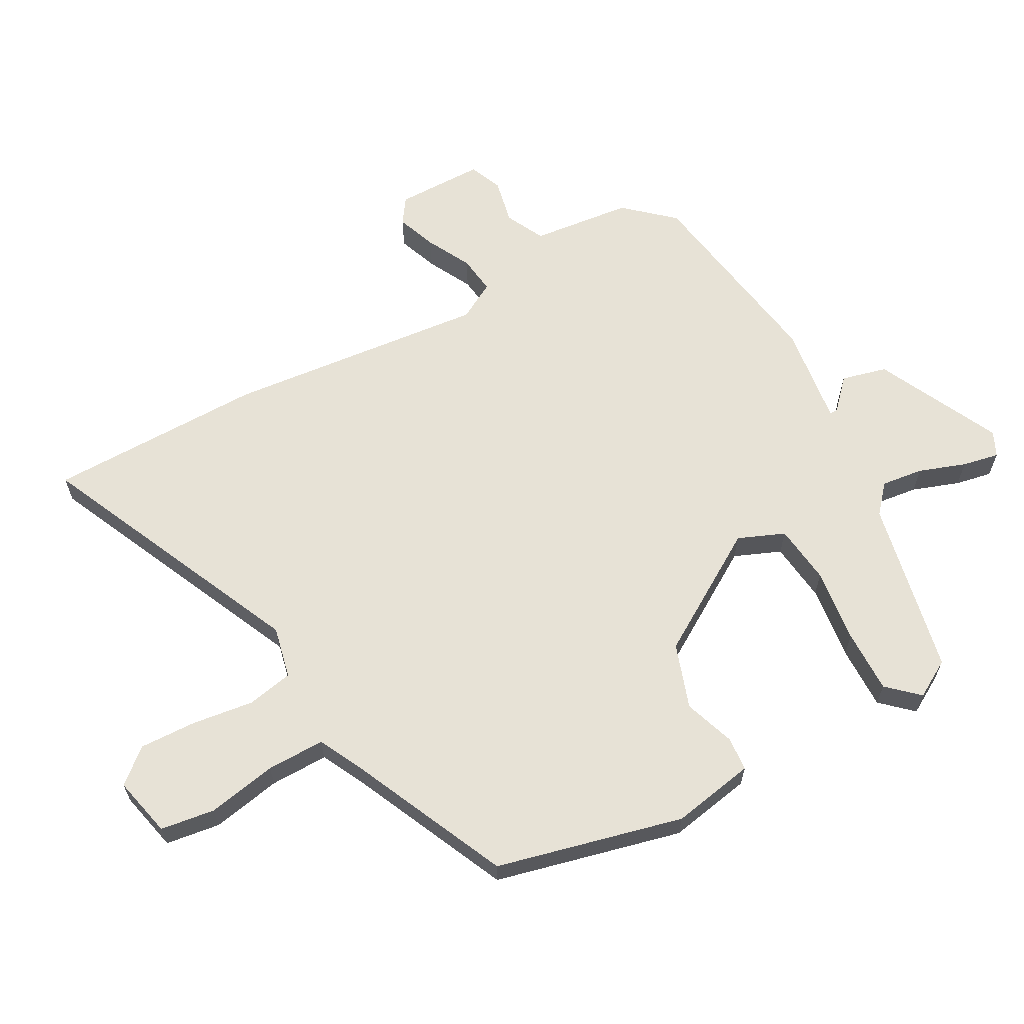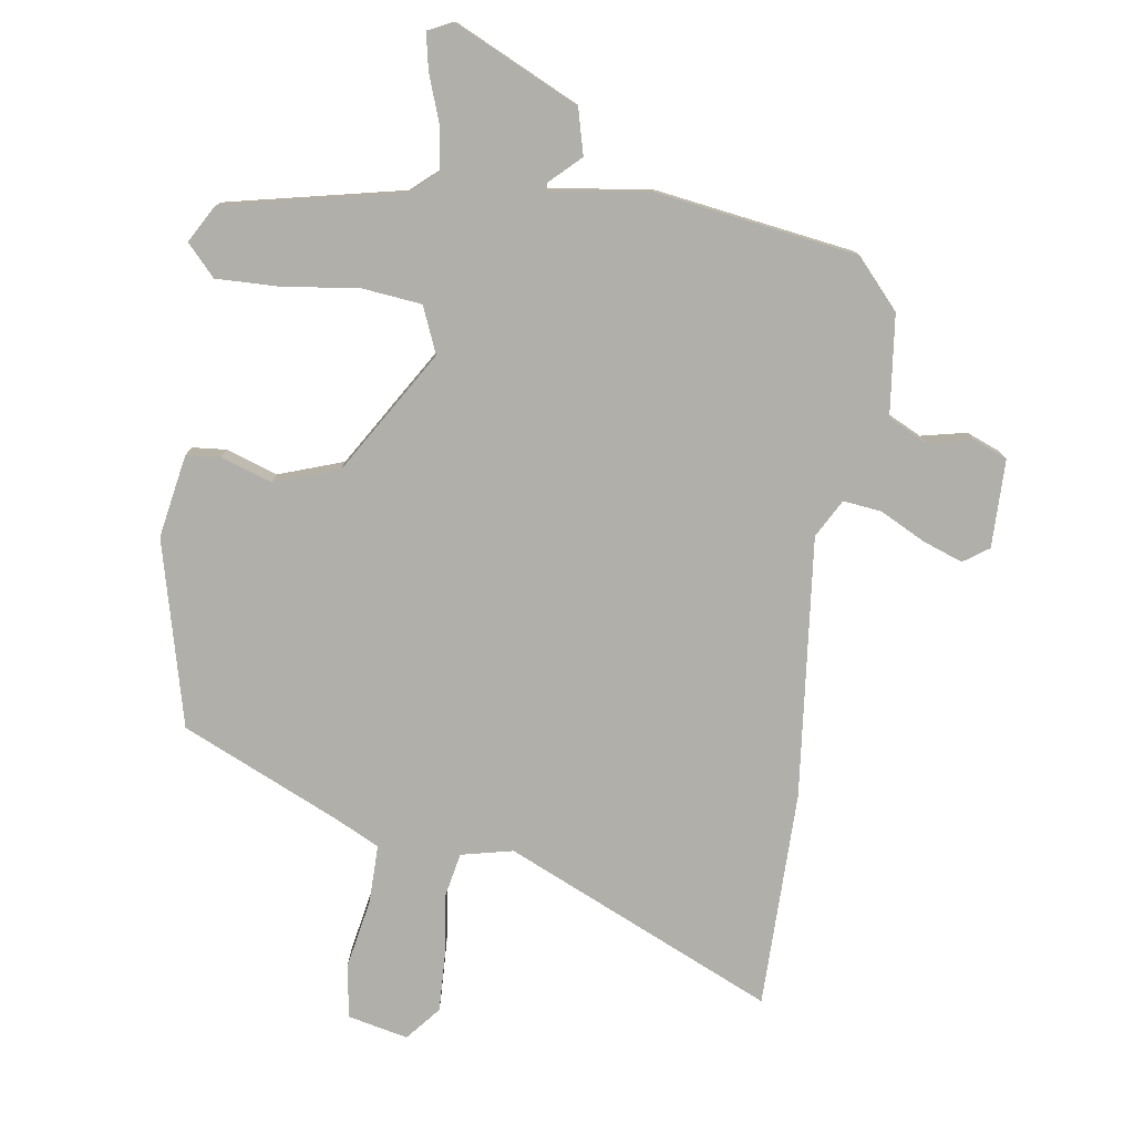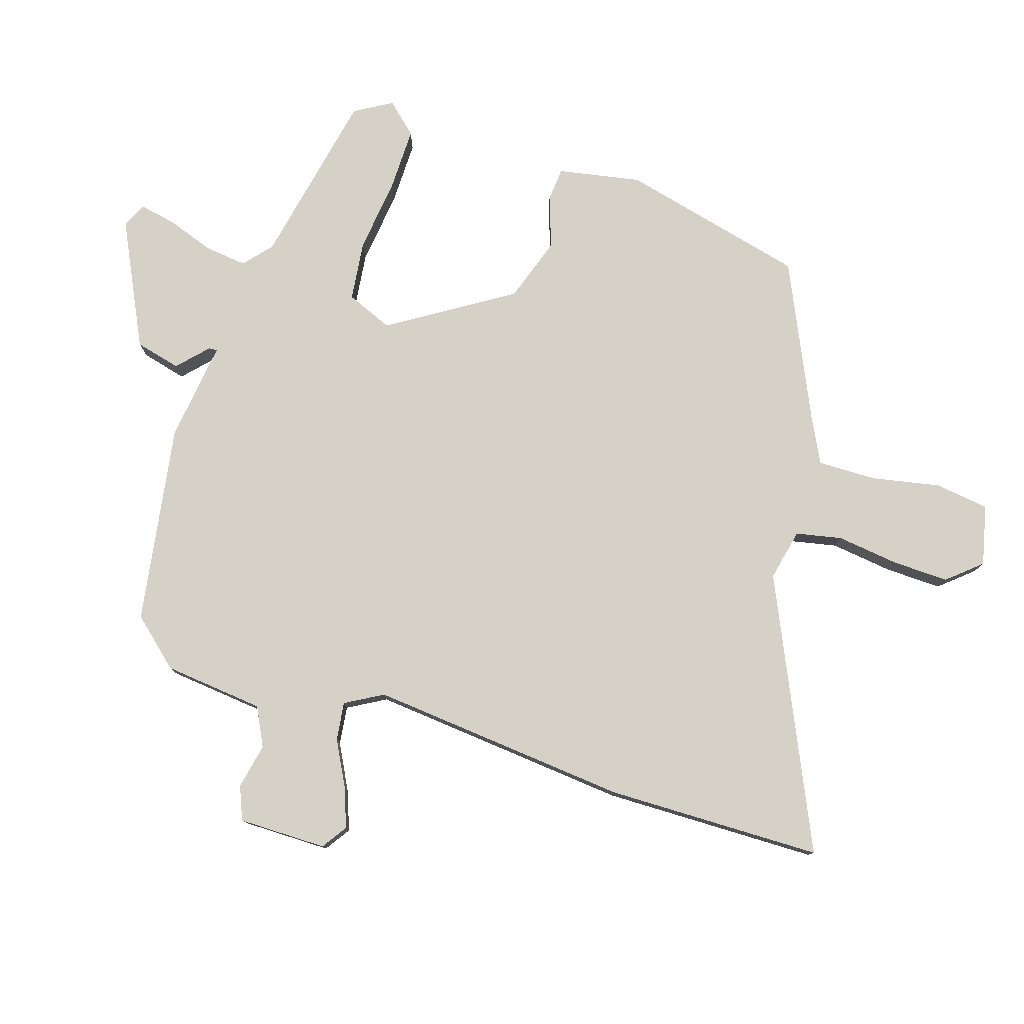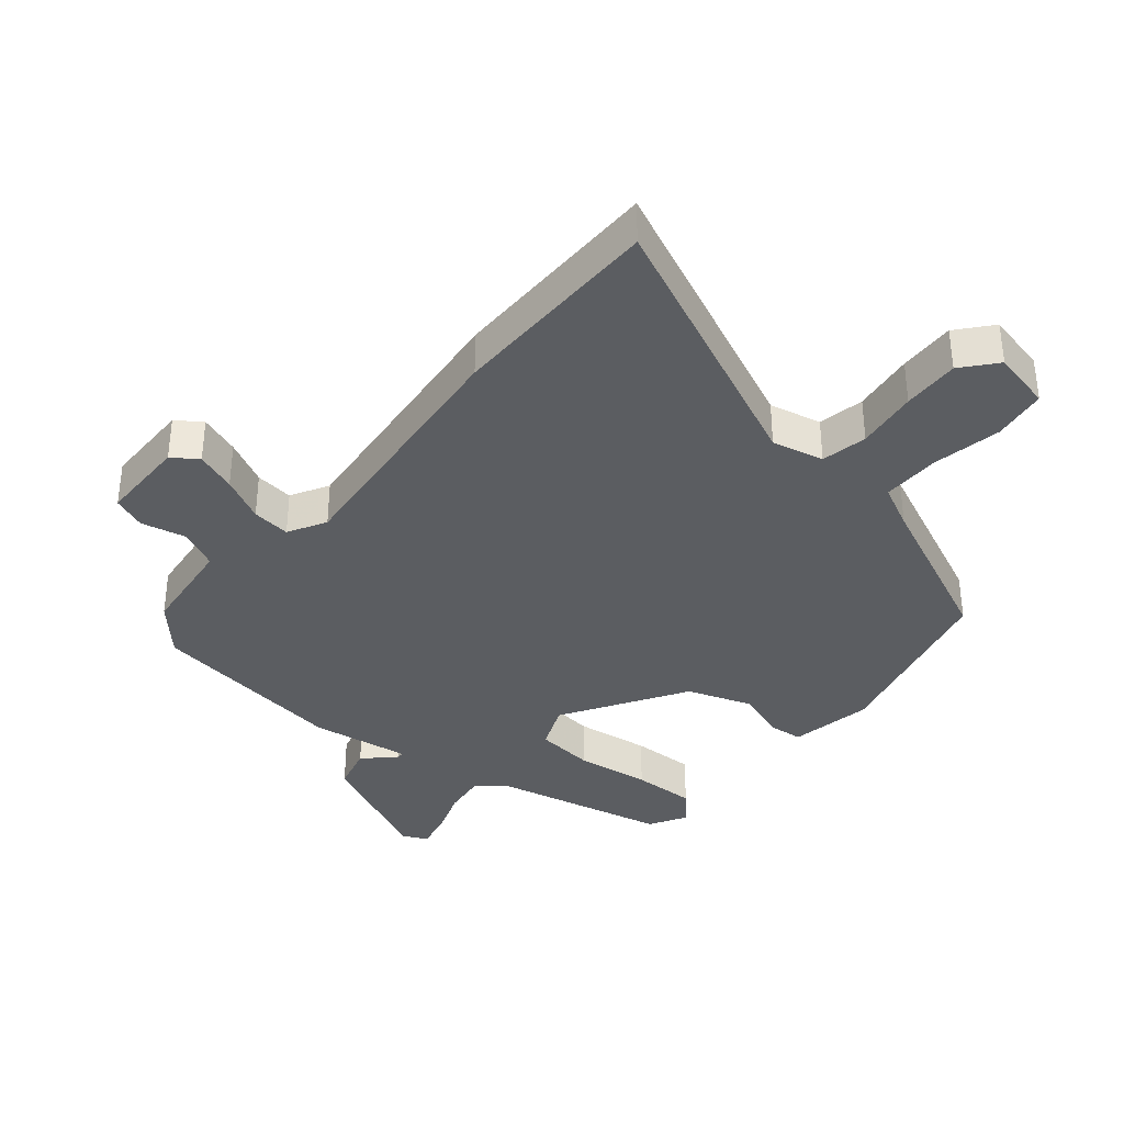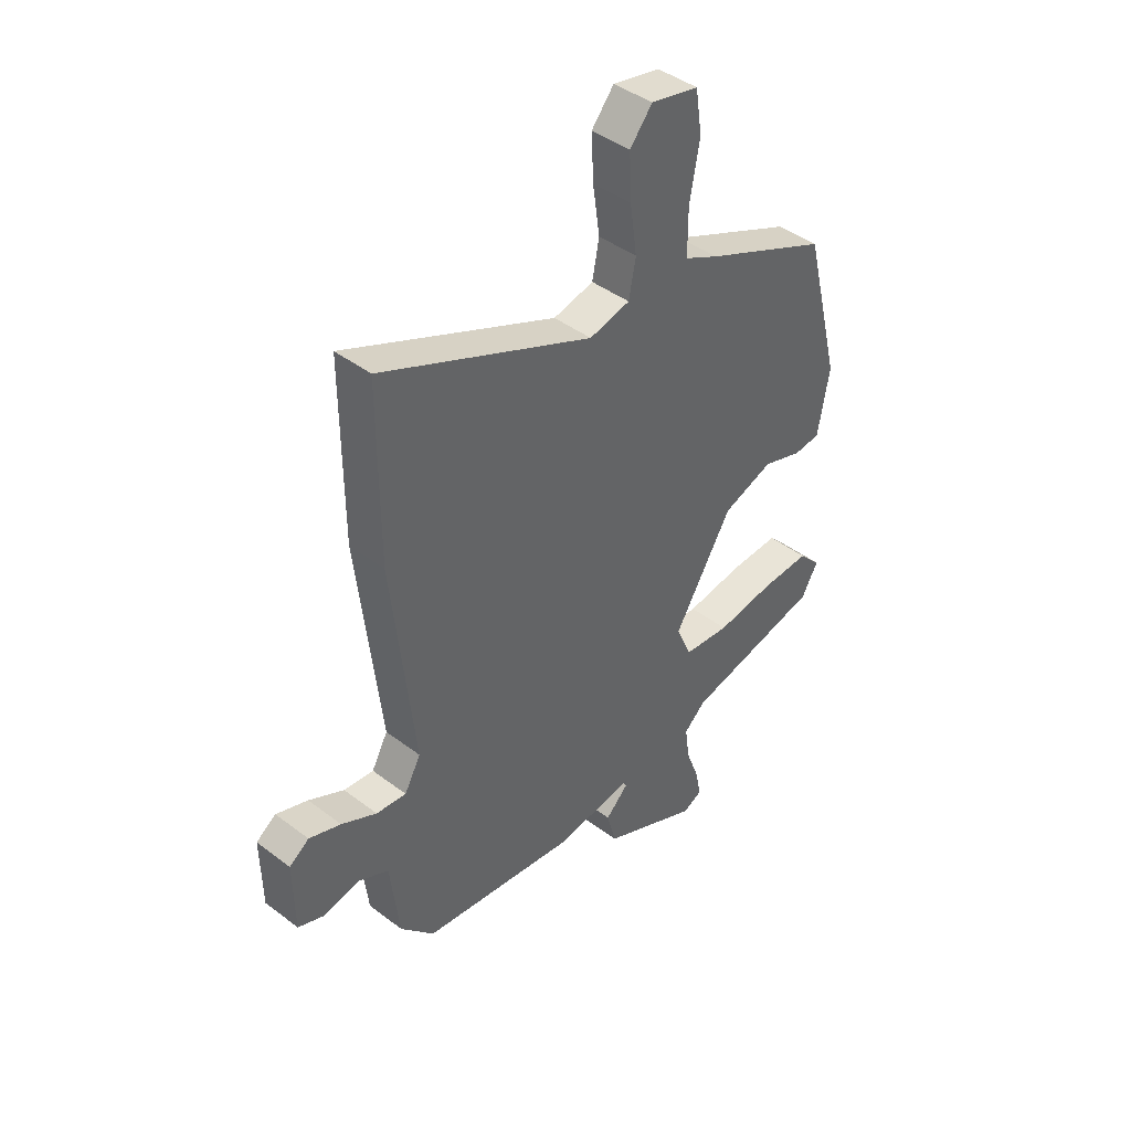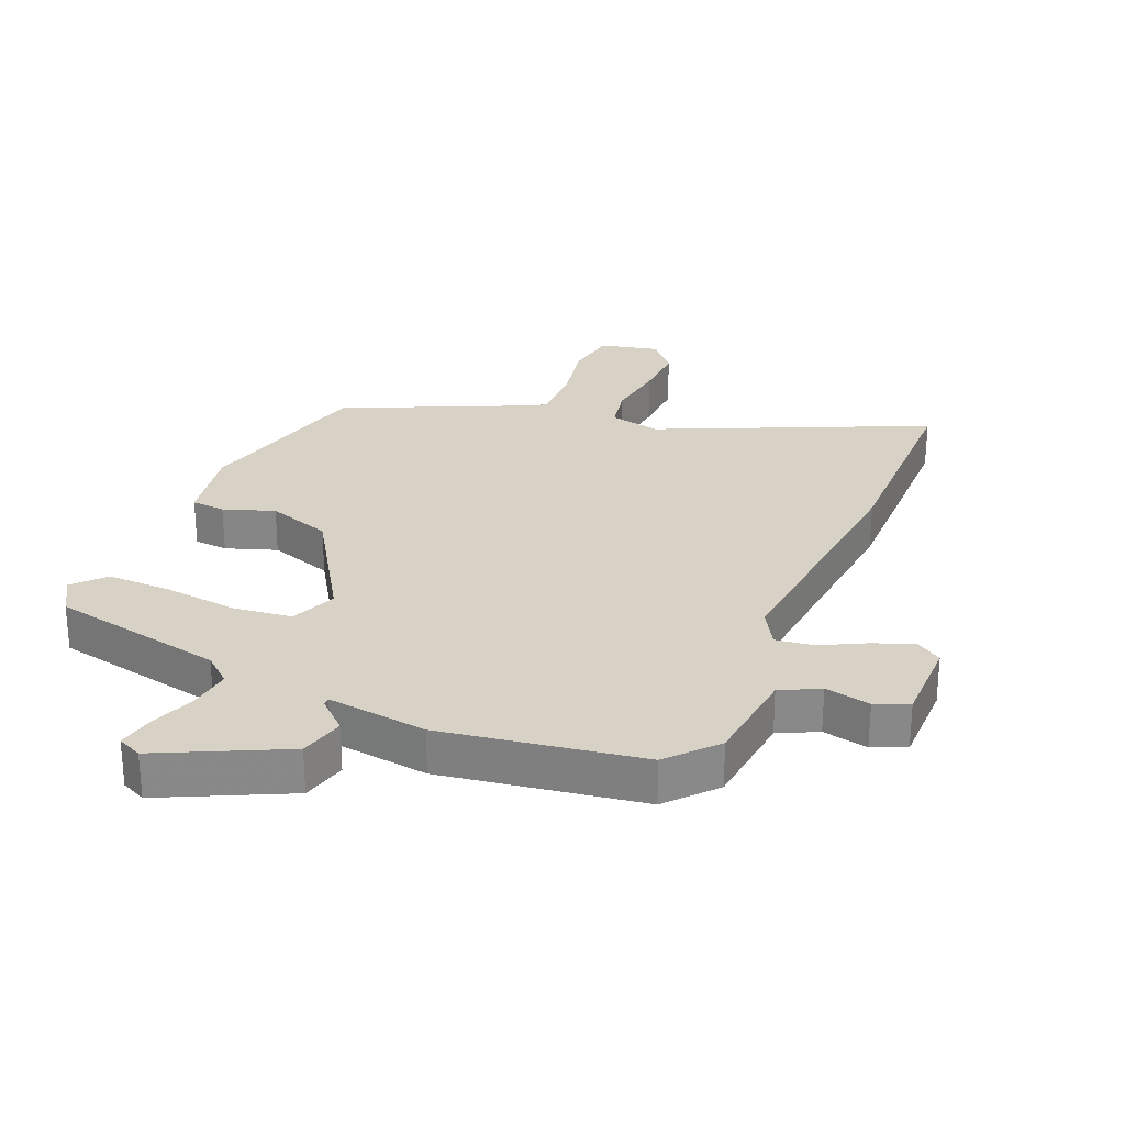
<metadata>
{"format":"obj","ext":"obj","renderer":"f3d","projection":"perspective","resolution":1024,"background":"white","views":[{"elev":63.2,"azim":60.7,"up":"+Y"},{"elev":-78.0,"azim":171.3,"up":"+Y"},{"elev":78.7,"azim":-73.2,"up":"+Y"},{"elev":-36.2,"azim":-40.0,"up":"+Y"},{"elev":43.0,"azim":-48.0,"up":"+Z"},{"elev":27.3,"azim":-157.8,"up":"+Y"}]}
</metadata>
<code>
v -0.5 0.07 0.347
v -0.5 0.07 0.69
v -0.074 0.07 0.502
v 0.008 0.07 0.521
v 0.022 0.07 0.594
v 0.008 0.07 0.692
v 0.004 0.07 0.782
v 0.049 0.07 0.836
v 0.145 0.07 0.815
v 0.158 0.07 0.729
v 0.138 0.07 0.619
v 0.138 0.07 0.527
v 0.207 0.07 0.493
v 0.459 0.07 0.381
v 0.534 0.07 0.087
v 0.511 0.07 -0.045
v 0.457 0.07 -0.05
v 0.376 0.07 -0.023
v 0.274 0.07 -0.059
v 0.156 0.07 -0.253
v 0.187 0.07 -0.326
v 0.282 0.07 -0.336
v 0.4 0.07 -0.32
v 0.501 0.07 -0.317
v 0.546 0.07 -0.365
v 0.512 0.07 -0.425
v 0.234 0.07 -0.486
v 0.19 0.07 -0.525
v 0.199 0.07 -0.592
v 0.226 0.07 -0.666
v 0.238 0.07 -0.724
v 0.199 0.07 -0.743
v 0.001 0.07 -0.65
v -0.018 0.07 -0.578
v 0.029 0.07 -0.533
v 0.029 0.07 -0.52
v -0.13 0.07 -0.543
v -0.448 0.07 -0.497
v -0.516 0.07 -0.422
v -0.535 0.07 -0.263
v -0.597 0.07 -0.233
v -0.669 0.07 -0.249
v -0.722 0.07 -0.228
v -0.724 0.07 -0.088
v -0.684 0.07 -0.06
v -0.62 0.07 -0.083
v -0.549 0.07 -0.119
v -0.488 0.07 -0.126
v -0.455 0.07 -0.066
v -0.5 0 0.347
v -0.5 0 0.69
v -0.074 0 0.502
v 0.008 0 0.521
v 0.022 0 0.594
v 0.008 0 0.692
v 0.004 0 0.782
v 0.049 0 0.836
v 0.145 0 0.815
v 0.158 0 0.729
v 0.138 0 0.619
v 0.138 0 0.527
v 0.207 0 0.493
v 0.459 0 0.381
v 0.534 0 0.087
v 0.511 0 -0.045
v 0.457 0 -0.05
v 0.376 0 -0.023
v 0.274 0 -0.059
v 0.156 0 -0.253
v 0.187 0 -0.326
v 0.282 0 -0.336
v 0.4 0 -0.32
v 0.501 0 -0.317
v 0.546 0 -0.365
v 0.512 0 -0.425
v 0.234 0 -0.486
v 0.19 0 -0.525
v 0.199 0 -0.592
v 0.226 0 -0.666
v 0.238 0 -0.724
v 0.199 0 -0.743
v 0.001 0 -0.65
v -0.018 0 -0.578
v 0.029 0 -0.533
v 0.029 0 -0.52
v -0.13 0 -0.543
v -0.448 0 -0.497
v -0.516 0 -0.422
v -0.535 0 -0.263
v -0.597 0 -0.233
v -0.669 0 -0.249
v -0.722 0 -0.228
v -0.724 0 -0.088
v -0.684 0 -0.06
v -0.62 0 -0.083
v -0.549 0 -0.119
v -0.488 0 -0.126
v -0.455 0 -0.066
f 45 46 47
f 44 45 47
f 43 44 47
f 42 43 47
f 41 42 47
f 40 41 47 48
f 40 48 49
f 39 40 49
f 38 39 49
f 37 38 49
f 36 37 49
f 33 34 35
f 32 33 35
f 31 32 35
f 30 31 35
f 29 30 35
f 28 29 35 36
f 49 1 2
f 36 49 2
f 28 36 2
f 27 28 2
f 25 26 27
f 24 25 27
f 23 24 27
f 22 23 27
f 16 17 18
f 15 16 18
f 14 15 18
f 13 14 18
f 12 13 18 19
f 9 10 11
f 8 9 11
f 7 8 11
f 6 7 11
f 5 6 11
f 4 5 11 12
f 12 19 20
f 4 12 20
f 3 4 20
f 21 22 27
f 20 21 27 2
f 2 3 20
f 96 95 94
f 96 94 93
f 96 93 92
f 96 92 91
f 96 91 90
f 97 96 90 89
f 98 97 89
f 98 89 88
f 98 88 87
f 98 87 86
f 98 86 85
f 84 83 82
f 84 82 81
f 84 81 80
f 84 80 79
f 84 79 78
f 85 84 78 77
f 51 50 98
f 51 98 85
f 51 85 77
f 51 77 76
f 76 75 74
f 76 74 73
f 76 73 72
f 76 72 71
f 67 66 65
f 67 65 64
f 67 64 63
f 67 63 62
f 68 67 62 61
f 60 59 58
f 60 58 57
f 60 57 56
f 60 56 55
f 60 55 54
f 61 60 54 53
f 69 68 61
f 69 61 53
f 69 53 52
f 76 71 70
f 51 76 70 69
f 69 52 51
f 1 50 51 2
f 2 51 52 3
f 3 52 53 4
f 4 53 54 5
f 5 54 55 6
f 6 55 56 7
f 7 56 57 8
f 8 57 58 9
f 9 58 59 10
f 10 59 60 11
f 11 60 61 12
f 12 61 62 13
f 13 62 63 14
f 14 63 64 15
f 15 64 65 16
f 16 65 66 17
f 17 66 67 18
f 18 67 68 19
f 19 68 69 20
f 20 69 70 21
f 21 70 71 22
f 22 71 72 23
f 23 72 73 24
f 24 73 74 25
f 25 74 75 26
f 26 75 76 27
f 27 76 77 28
f 28 77 78 29
f 29 78 79 30
f 30 79 80 31
f 31 80 81 32
f 32 81 82 33
f 33 82 83 34
f 34 83 84 35
f 35 84 85 36
f 36 85 86 37
f 37 86 87 38
f 38 87 88 39
f 39 88 89 40
f 40 89 90 41
f 41 90 91 42
f 42 91 92 43
f 43 92 93 44
f 44 93 94 45
f 45 94 95 46
f 46 95 96 47
f 47 96 97 48
f 48 97 98 49
f 49 98 50 1

</code>
